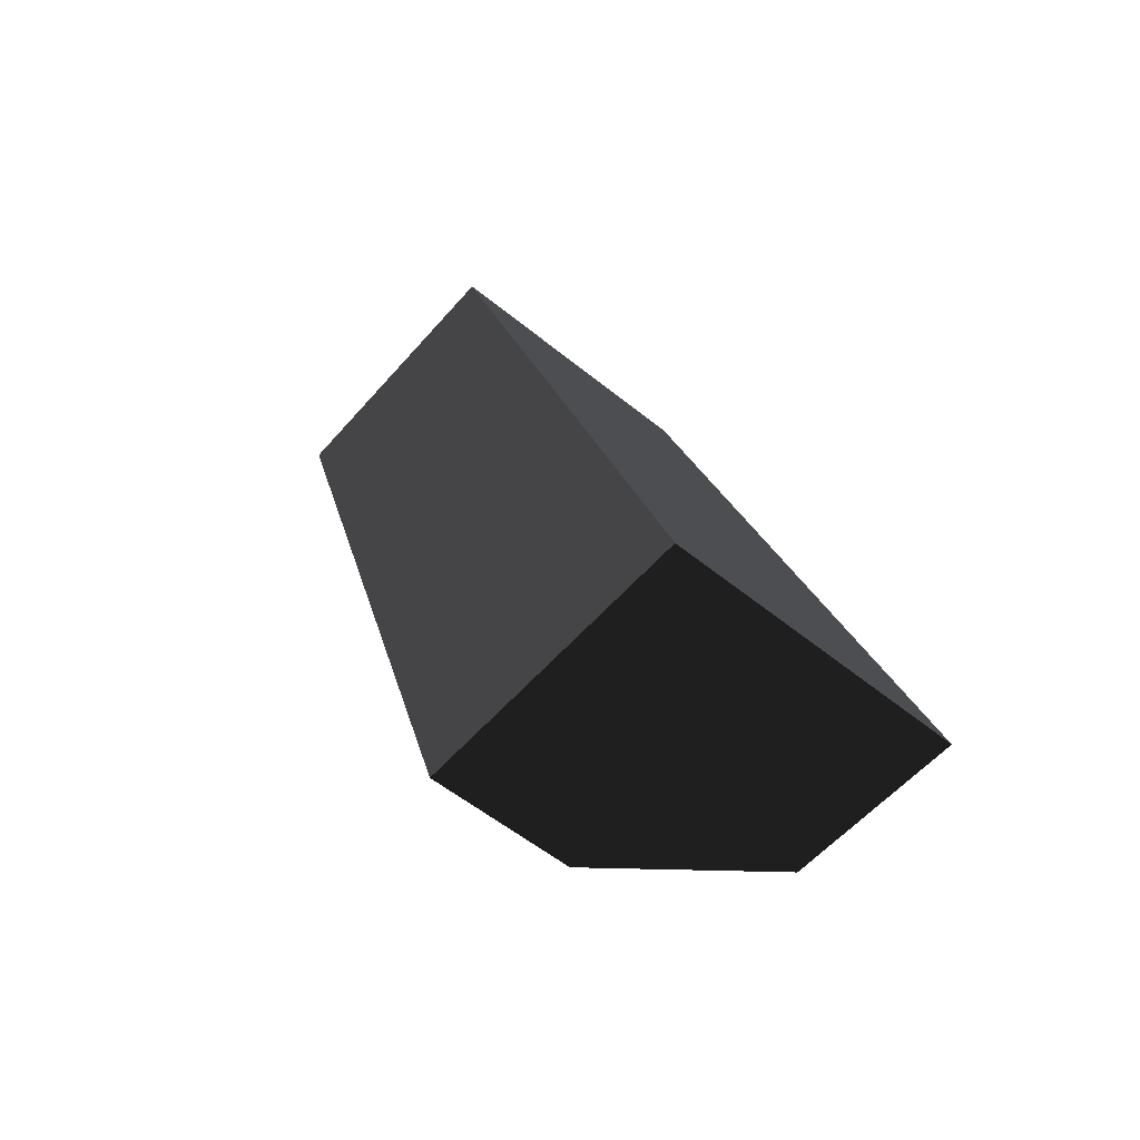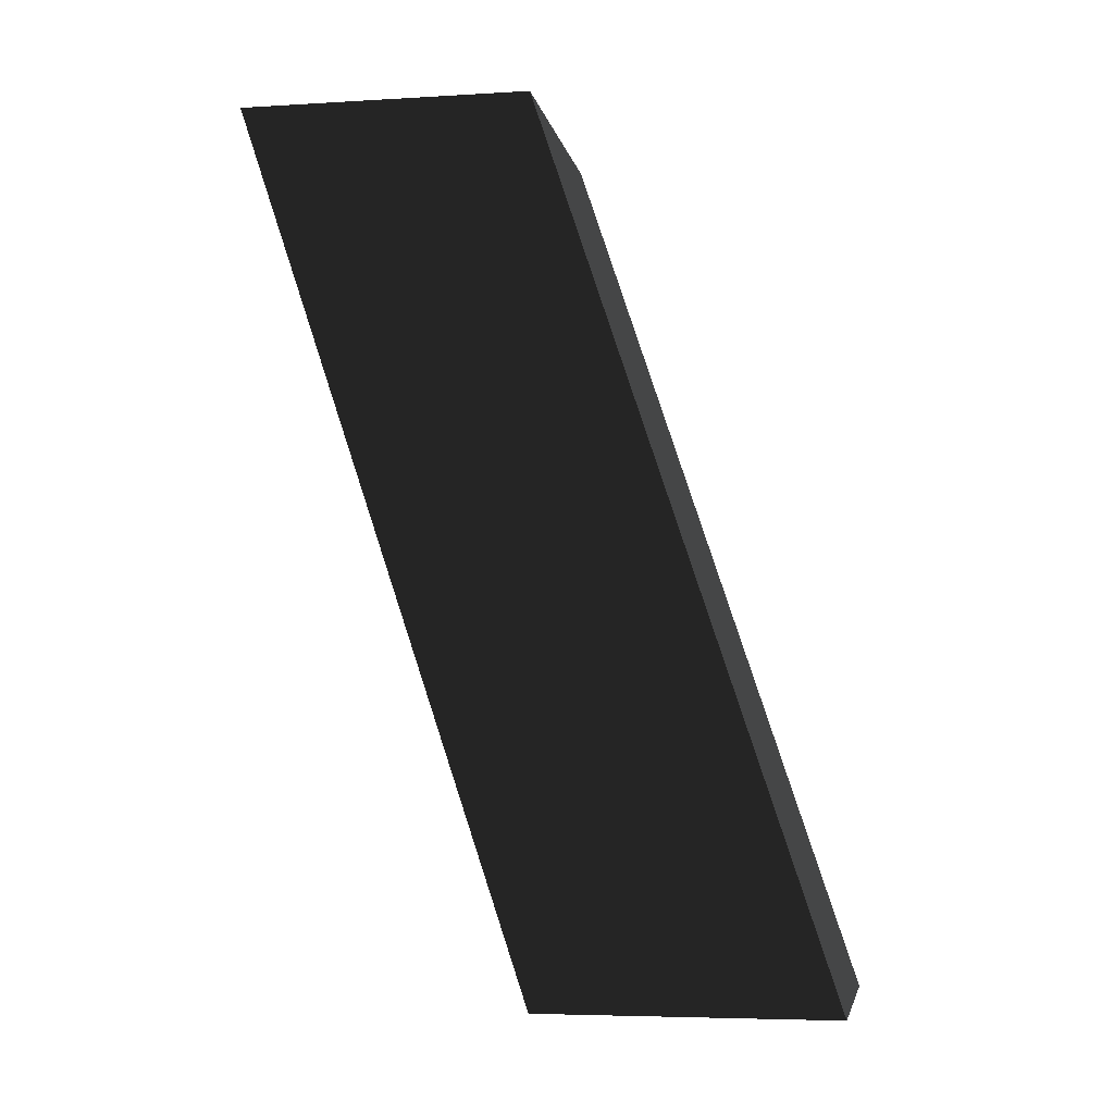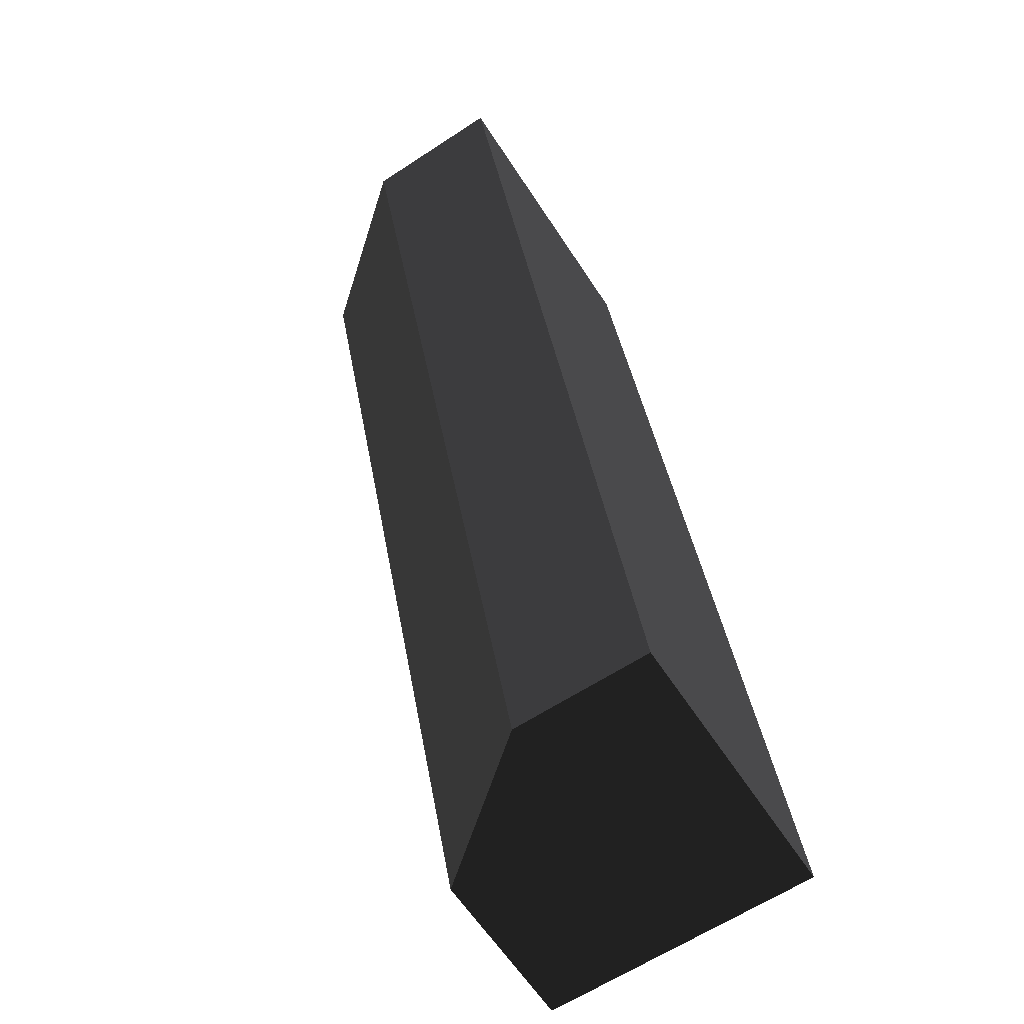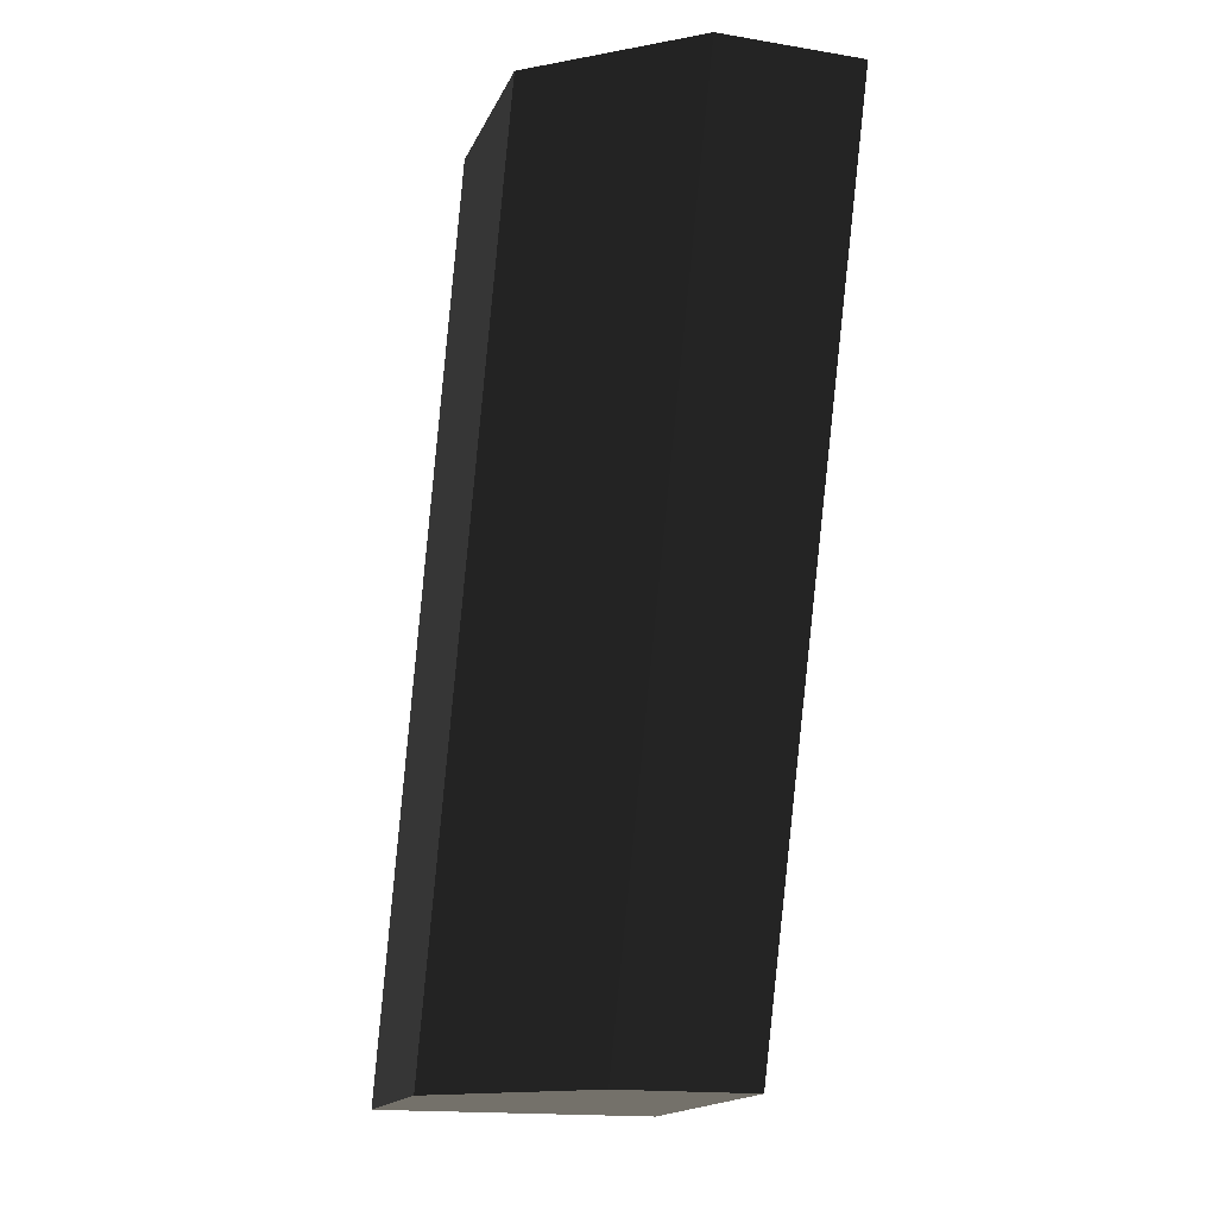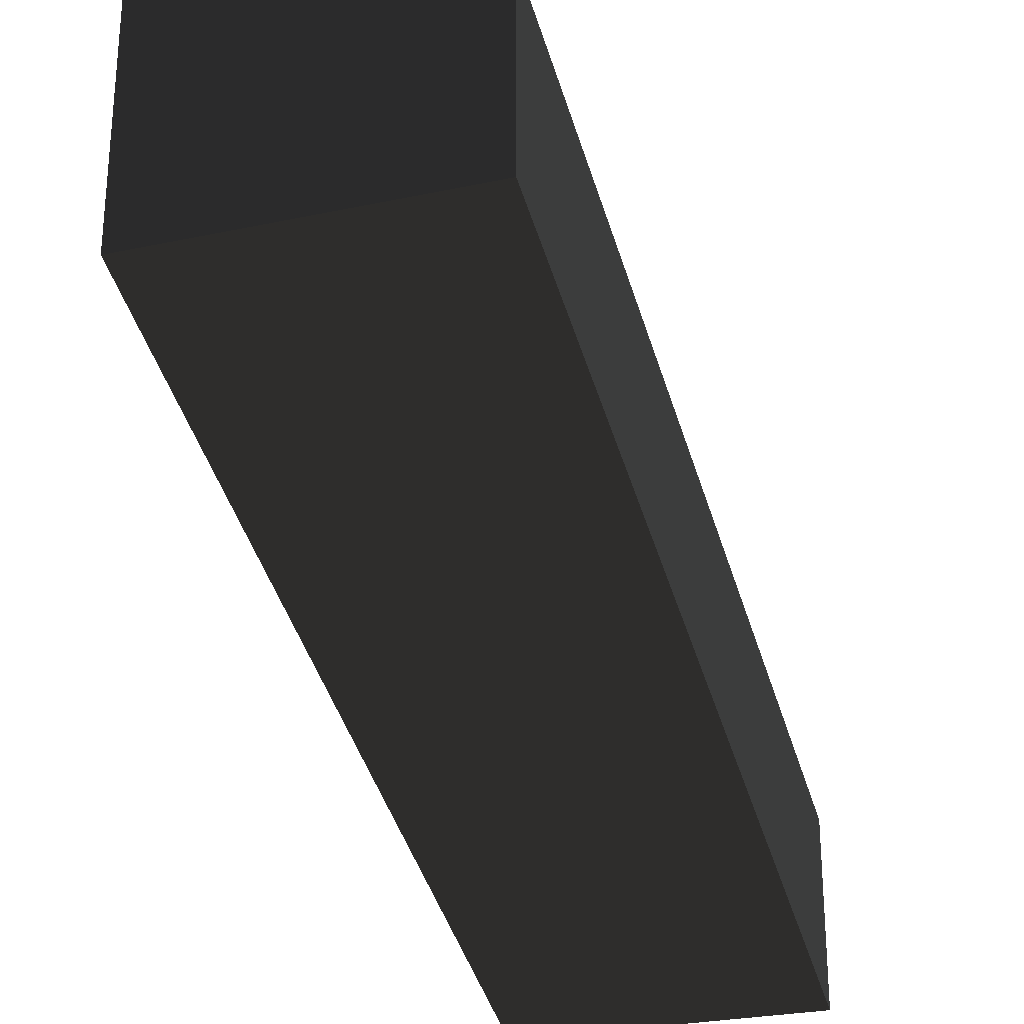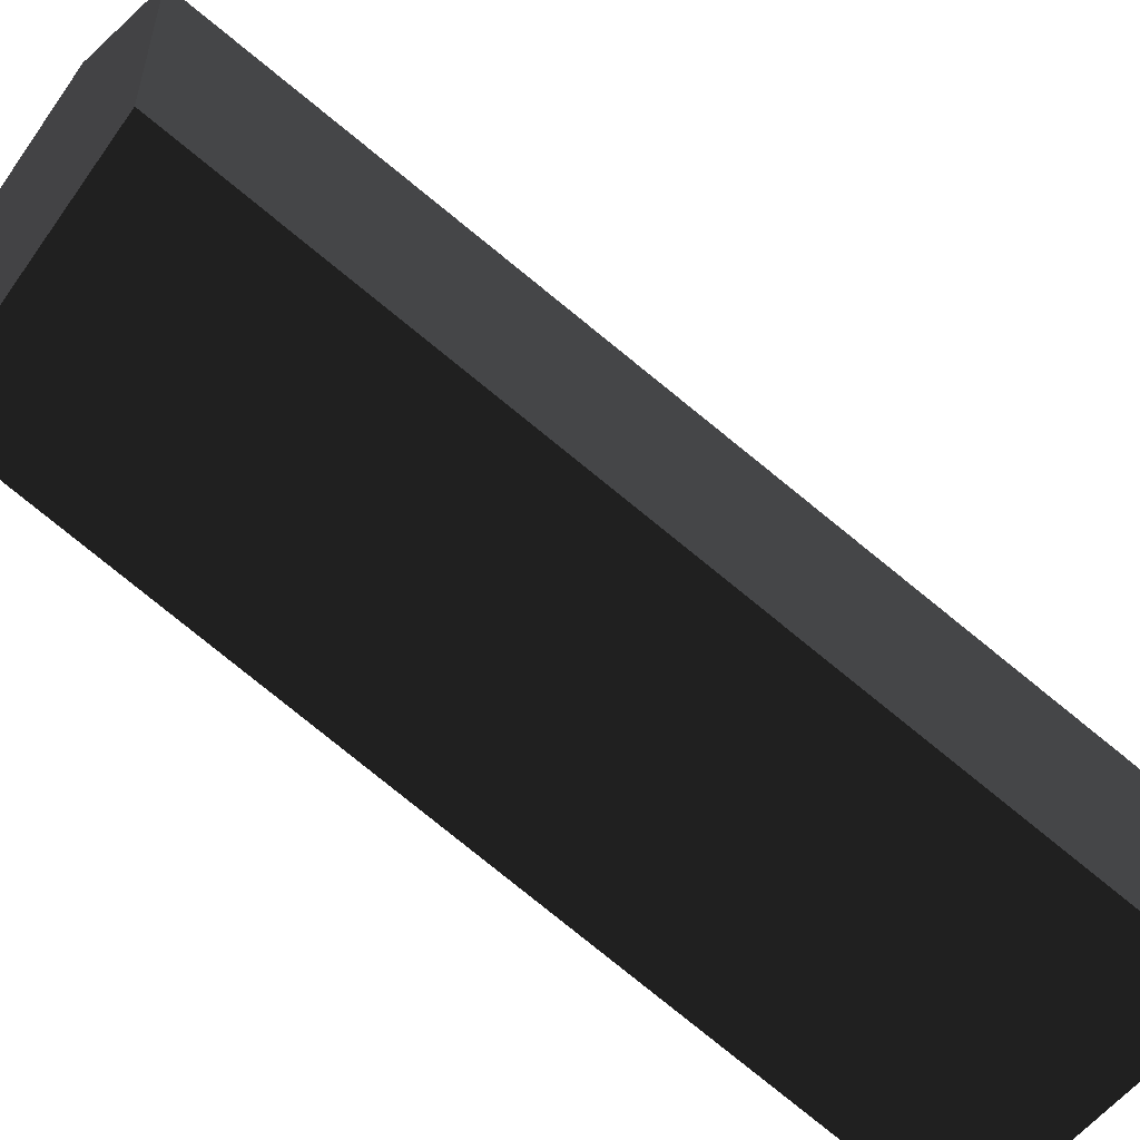
<metadata>
{"format":"obj","ext":"obj","renderer":"f3d","projection":"perspective","resolution":1024,"background":"white","views":[{"elev":-56.2,"azim":-40.3,"up":"+Z"},{"elev":-5.5,"azim":-79.6,"up":"+Z"},{"elev":-63.5,"azim":-146.6,"up":"+Z"},{"elev":-16.7,"azim":161.8,"up":"+Z"},{"elev":-27.6,"azim":18.1,"up":"+Y"},{"elev":-53.0,"azim":55.3,"up":"+Y"}]}
</metadata>
<code>
g default
v -1 -0.9993 -0
v -0.5 -0.9993 -0
v 0 -0.9993 0
v -1 0.00072 -0
v -0.5 0.00072 -0
v 0 -0.3993 0
v -1 1 3
v -0.5 1 3
v -0 0.6 3
v -1 0 3
v -0.5 0 3
v -0 0 3
g Wall_LP_1_:Wall
f 1 2 5 4
f 2 3 6 5
f 4 5 8 7
f 5 6 9 8
f 7 8 11 10
f 8 9 12 11
f 10 11 2 1
f 11 12 3 2
f 3 12 9 6
f 10 1 4 7

</code>
